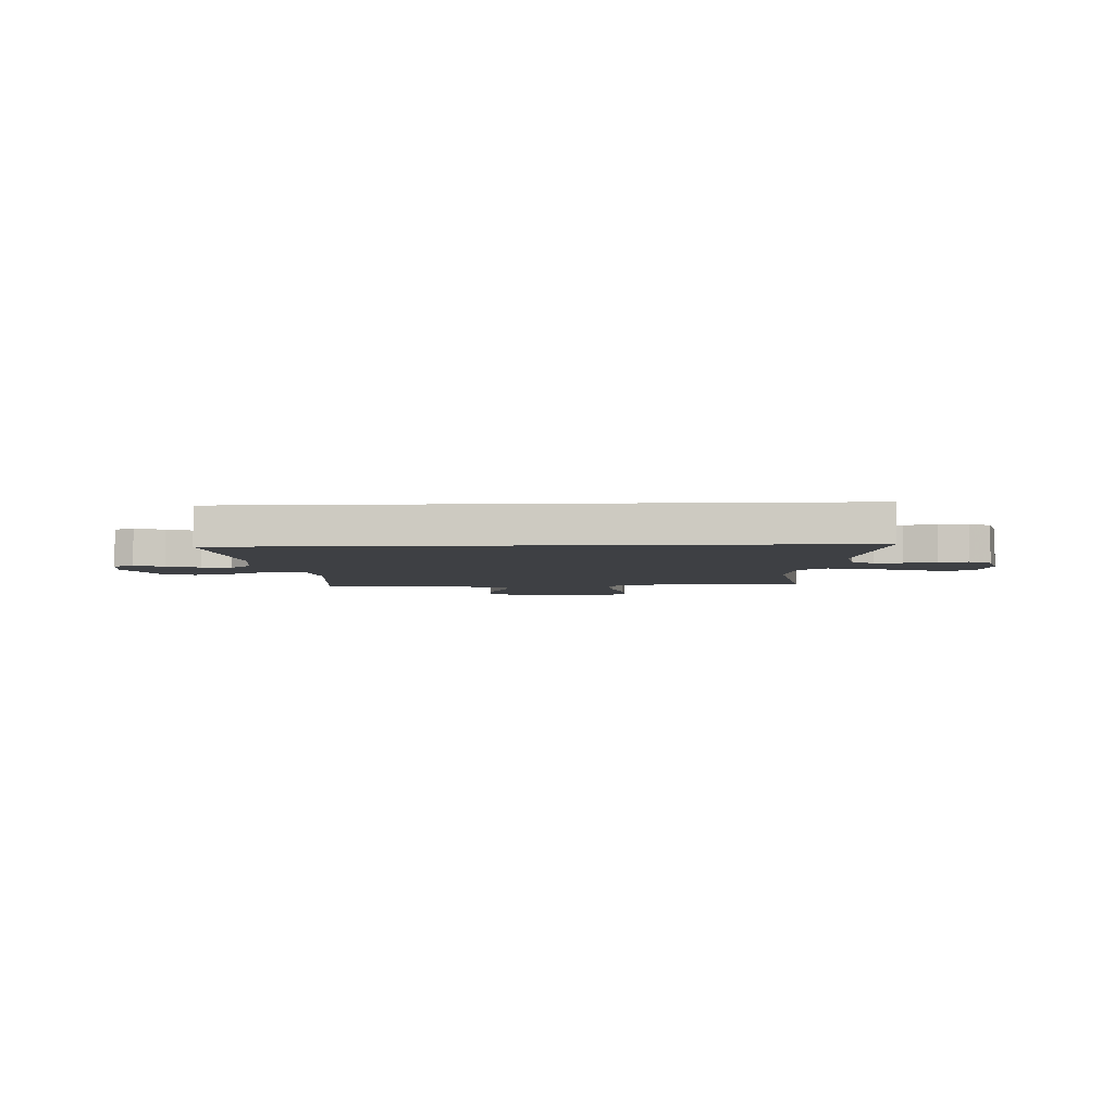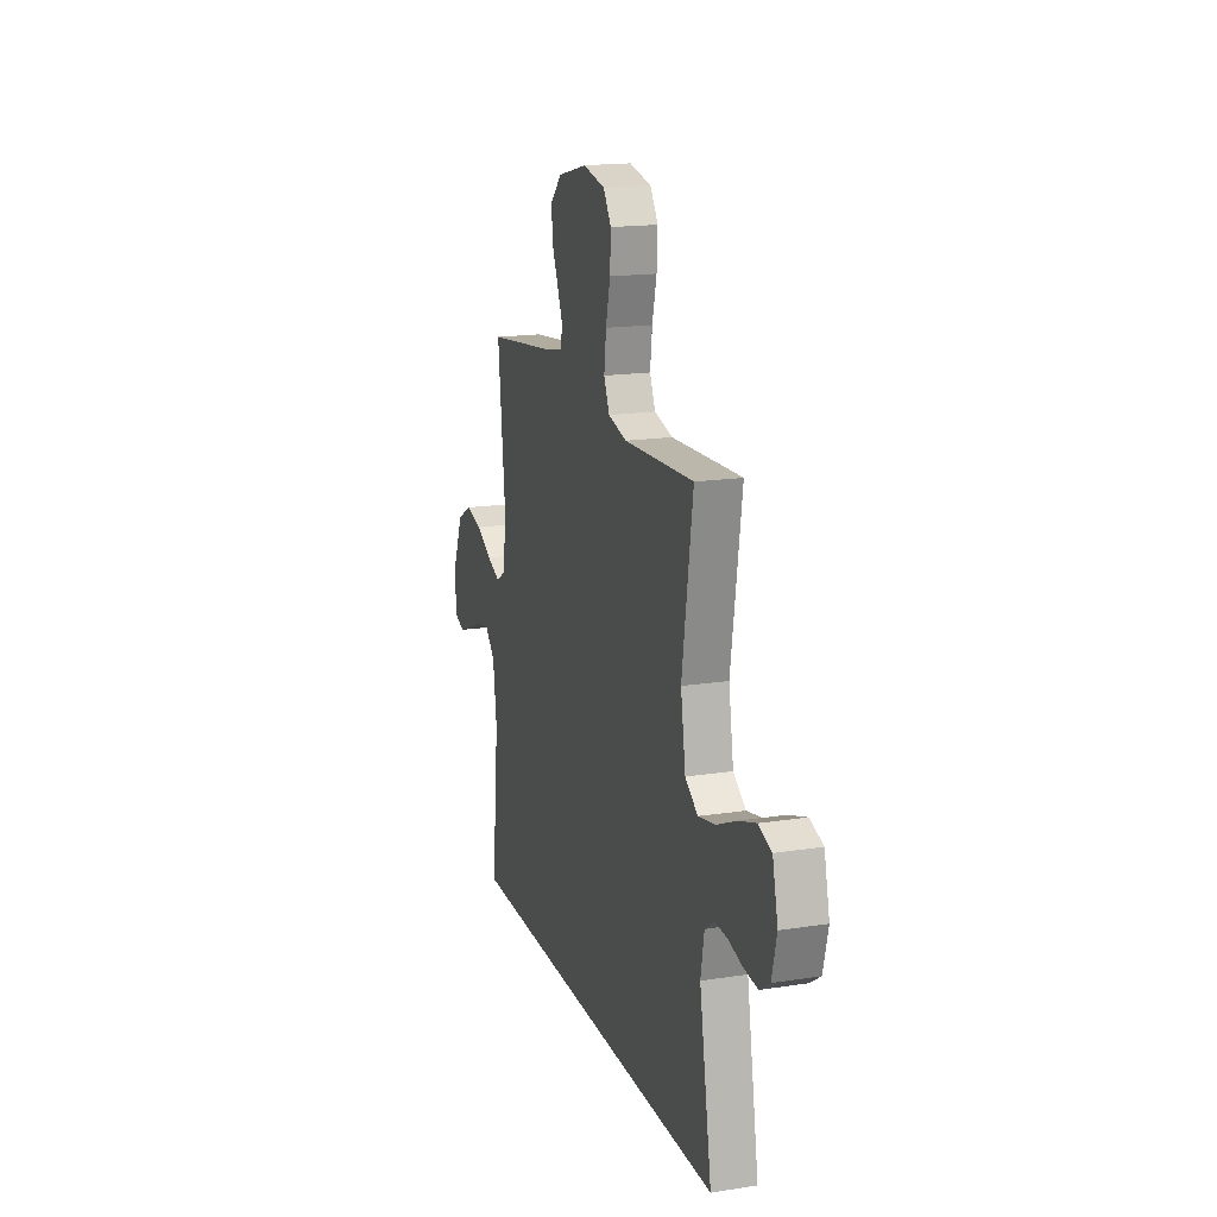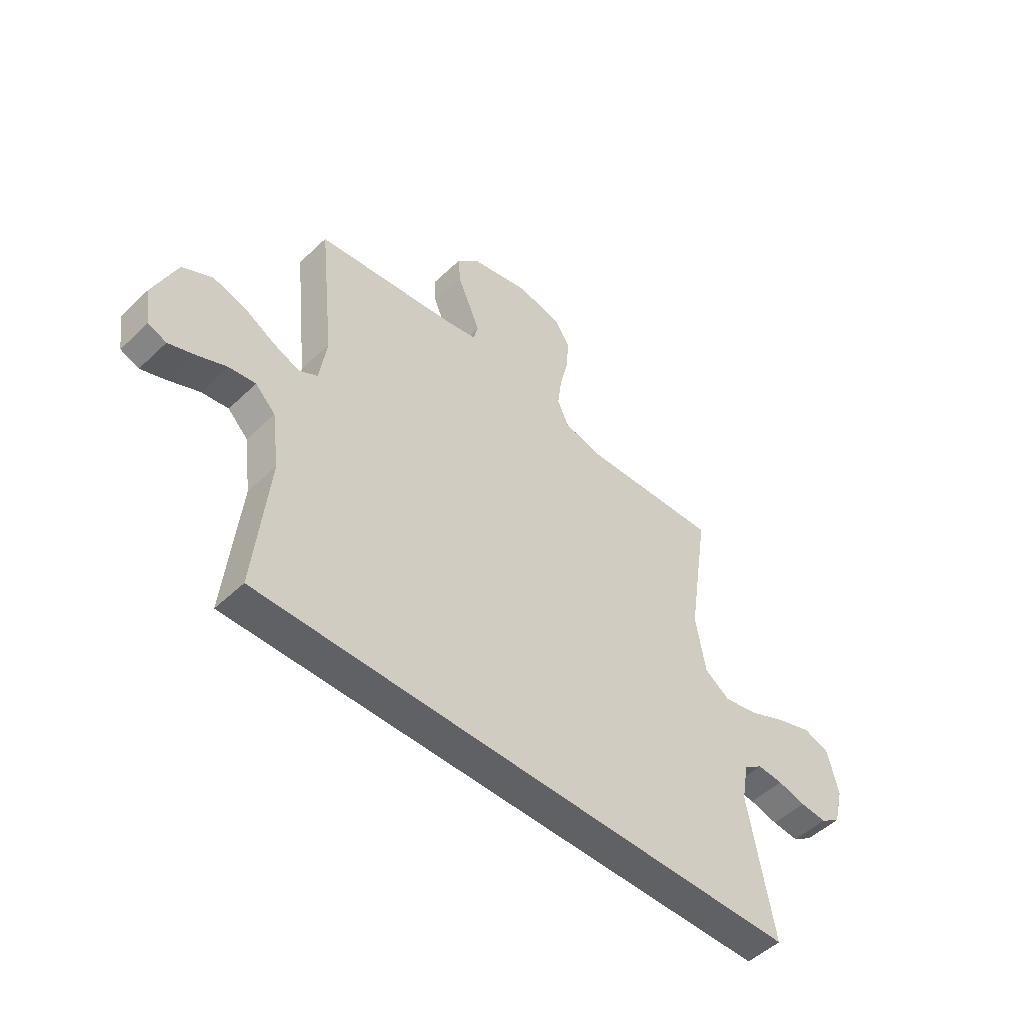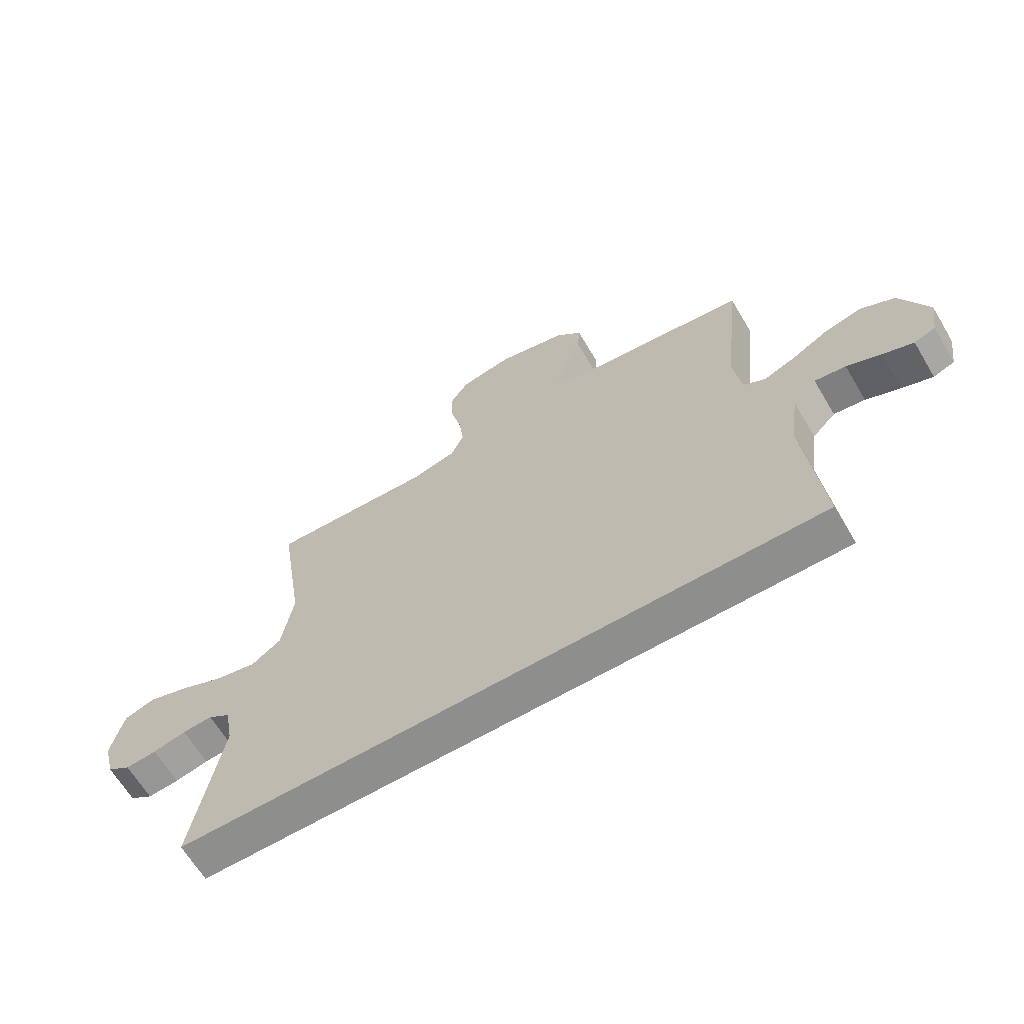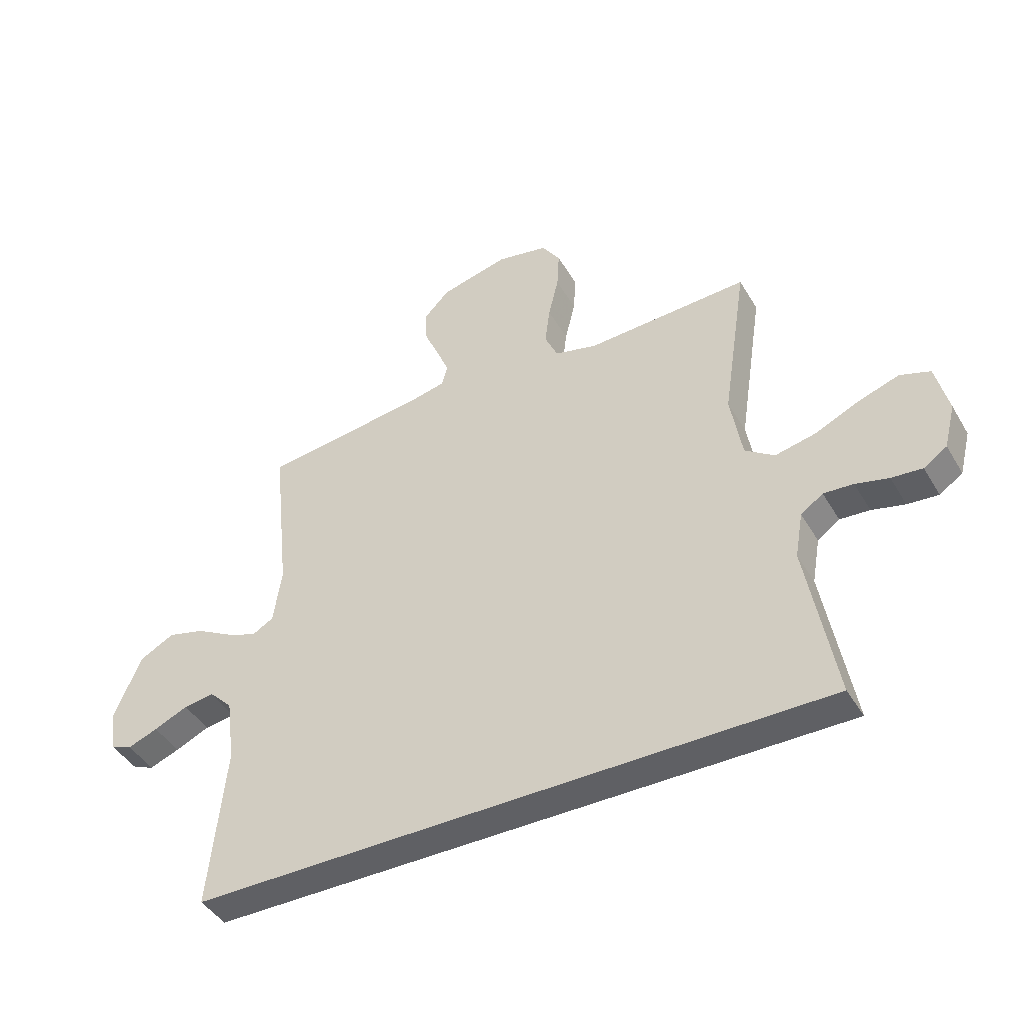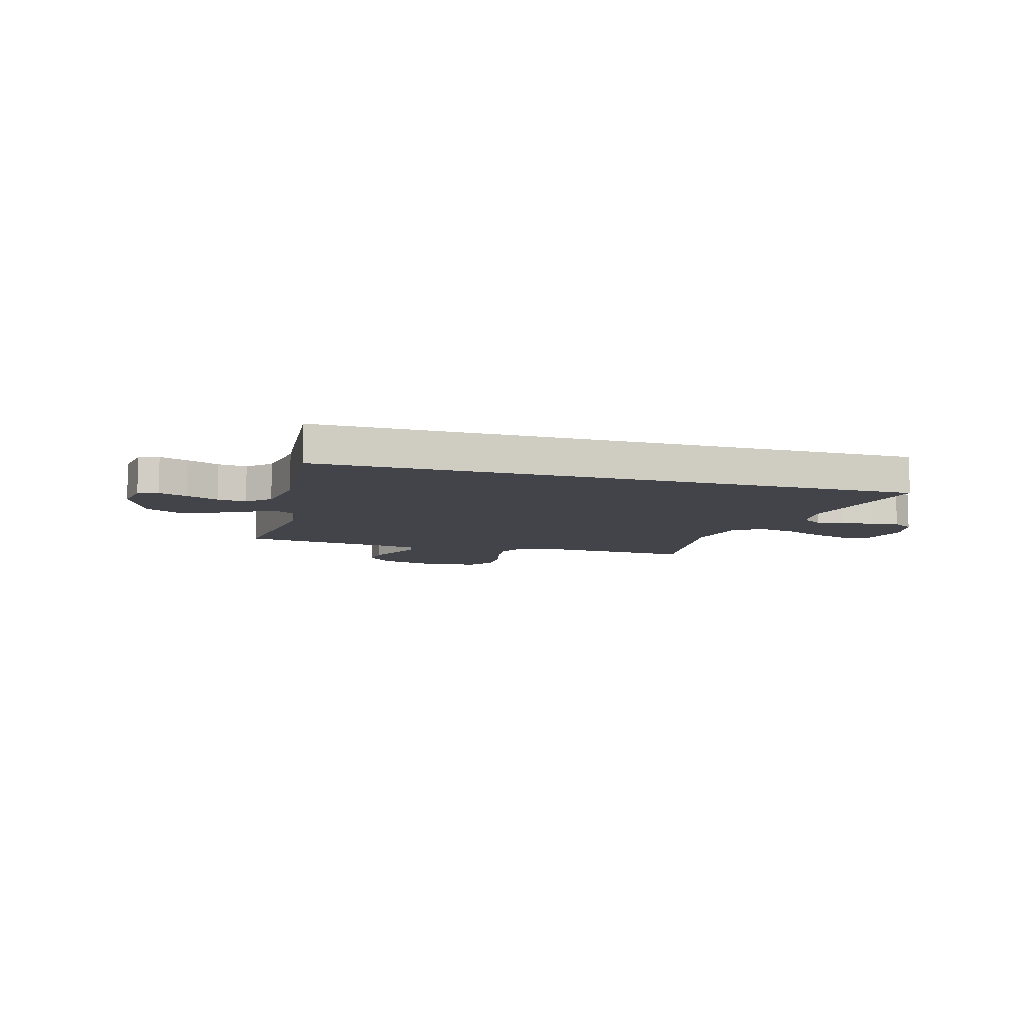
<metadata>
{"format":"obj","ext":"obj","renderer":"f3d","projection":"perspective","resolution":1024,"background":"white","views":[{"elev":-4.6,"azim":-177.2,"up":"+Y"},{"elev":17.2,"azim":-107.2,"up":"+Z"},{"elev":-50.2,"azim":136.1,"up":"+Z"},{"elev":-64.8,"azim":30.8,"up":"+Z"},{"elev":-43.7,"azim":-151.3,"up":"+Z"},{"elev":-8.5,"azim":163.6,"up":"+Y"}]}
</metadata>
<code>
v 0.574 0.07 -0.5
v -0.6 0.07 -0.5
v -0.547 0.07 -0.2
v -0.562 0.07 -0.116
v -0.603 0.07 -0.087
v -0.658 0.07 -0.091
v -0.719 0.07 -0.106
v -0.776 0.07 -0.111
v -0.819 0.07 -0.082
v -0.84 0.07 0
v -0.817 0.07 0.096
v -0.761 0.07 0.115
v -0.686 0.07 0.09
v -0.604 0.07 0.053
v -0.529 0.07 0.037
v -0.475 0.07 0.075
v -0.454 0.07 0.2
v -0.5 0.07 0.5
v -0.2 0.07 0.486
v -0.121 0.07 0.506
v -0.097 0.07 0.559
v -0.106 0.07 0.631
v -0.125 0.07 0.709
v -0.129 0.07 0.78
v -0.095 0.07 0.831
v 0 0.07 0.85
v 0.126 0.07 0.819
v 0.174 0.07 0.77
v 0.17 0.07 0.709
v 0.143 0.07 0.647
v 0.12 0.07 0.592
v 0.13 0.07 0.553
v 0.2 0.07 0.538
v 0.5 0.07 0.5
v 0.468 0.07 0.2
v 0.483 0.07 0.097
v 0.523 0.07 0.074
v 0.58 0.07 0.097
v 0.647 0.07 0.134
v 0.716 0.07 0.152
v 0.78 0.07 0.118
v 0.83 0.07 0
v 0.818 0.07 -0.079
v 0.779 0.07 -0.094
v 0.723 0.07 -0.073
v 0.66 0.07 -0.045
v 0.603 0.07 -0.037
v 0.56 0.07 -0.08
v 0.544 0.07 -0.2
v 0.574 0 -0.5
v -0.6 0 -0.5
v -0.547 0 -0.2
v -0.562 0 -0.116
v -0.603 0 -0.087
v -0.658 0 -0.091
v -0.719 0 -0.106
v -0.776 0 -0.111
v -0.819 0 -0.082
v -0.84 0 0
v -0.817 0 0.096
v -0.761 0 0.115
v -0.686 0 0.09
v -0.604 0 0.053
v -0.529 0 0.037
v -0.475 0 0.075
v -0.454 0 0.2
v -0.5 0 0.5
v -0.2 0 0.486
v -0.121 0 0.506
v -0.097 0 0.559
v -0.106 0 0.631
v -0.125 0 0.709
v -0.129 0 0.78
v -0.095 0 0.831
v 0 0 0.85
v 0.126 0 0.819
v 0.174 0 0.77
v 0.17 0 0.709
v 0.143 0 0.647
v 0.12 0 0.592
v 0.13 0 0.553
v 0.2 0 0.538
v 0.5 0 0.5
v 0.468 0 0.2
v 0.483 0 0.097
v 0.523 0 0.074
v 0.58 0 0.097
v 0.647 0 0.134
v 0.716 0 0.152
v 0.78 0 0.118
v 0.83 0 0
v 0.818 0 -0.079
v 0.779 0 -0.094
v 0.723 0 -0.073
v 0.66 0 -0.045
v 0.603 0 -0.037
v 0.56 0 -0.08
v 0.544 0 -0.2
f 44 45 46
f 43 44 46
f 42 43 46
f 41 42 46
f 40 41 46
f 39 40 46
f 38 39 46
f 37 38 46 47
f 36 37 47 48
f 33 34 35
f 32 33 35 36
f 28 29 30
f 27 28 30
f 26 27 30
f 25 26 30
f 24 25 30
f 23 24 30
f 22 23 30
f 21 22 30 31
f 20 21 31 32
f 17 18 19
f 36 48 49
f 32 36 49
f 20 32 49
f 19 20 49
f 17 19 49
f 16 17 49
f 12 13 14
f 11 12 14
f 10 11 14
f 9 10 14
f 8 9 14
f 7 8 14
f 6 7 14
f 1 2 3
f 49 1 3
f 16 49 3
f 15 16 3 4
f 5 6 14 15
f 4 5 15
f 95 94 93
f 95 93 92
f 95 92 91
f 95 91 90
f 95 90 89
f 95 89 88
f 95 88 87
f 96 95 87 86
f 97 96 86 85
f 84 83 82
f 85 84 82 81
f 79 78 77
f 79 77 76
f 79 76 75
f 79 75 74
f 79 74 73
f 79 73 72
f 79 72 71
f 80 79 71 70
f 81 80 70 69
f 68 67 66
f 98 97 85
f 98 85 81
f 98 81 69
f 98 69 68
f 98 68 66
f 98 66 65
f 63 62 61
f 63 61 60
f 63 60 59
f 63 59 58
f 63 58 57
f 63 57 56
f 63 56 55
f 52 51 50
f 52 50 98
f 52 98 65
f 53 52 65 64
f 64 63 55 54
f 64 54 53
f 1 50 51 2
f 2 51 52 3
f 3 52 53 4
f 4 53 54 5
f 5 54 55 6
f 6 55 56 7
f 7 56 57 8
f 8 57 58 9
f 9 58 59 10
f 10 59 60 11
f 11 60 61 12
f 12 61 62 13
f 13 62 63 14
f 14 63 64 15
f 15 64 65 16
f 16 65 66 17
f 17 66 67 18
f 18 67 68 19
f 19 68 69 20
f 20 69 70 21
f 21 70 71 22
f 22 71 72 23
f 23 72 73 24
f 24 73 74 25
f 25 74 75 26
f 26 75 76 27
f 27 76 77 28
f 28 77 78 29
f 29 78 79 30
f 30 79 80 31
f 31 80 81 32
f 32 81 82 33
f 33 82 83 34
f 34 83 84 35
f 35 84 85 36
f 36 85 86 37
f 37 86 87 38
f 38 87 88 39
f 39 88 89 40
f 40 89 90 41
f 41 90 91 42
f 42 91 92 43
f 43 92 93 44
f 44 93 94 45
f 45 94 95 46
f 46 95 96 47
f 47 96 97 48
f 48 97 98 49
f 49 98 50 1

</code>
